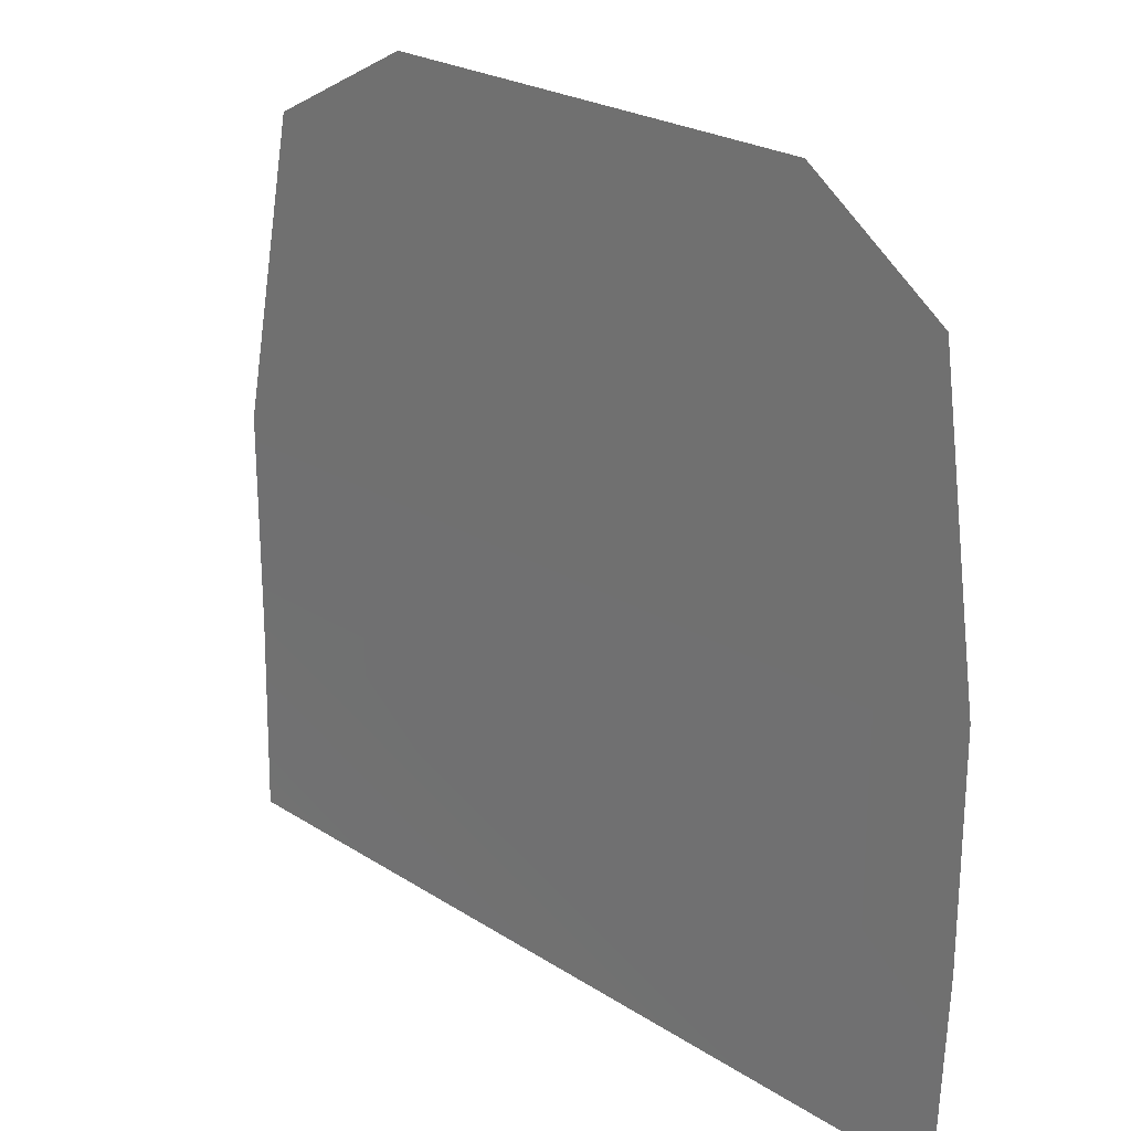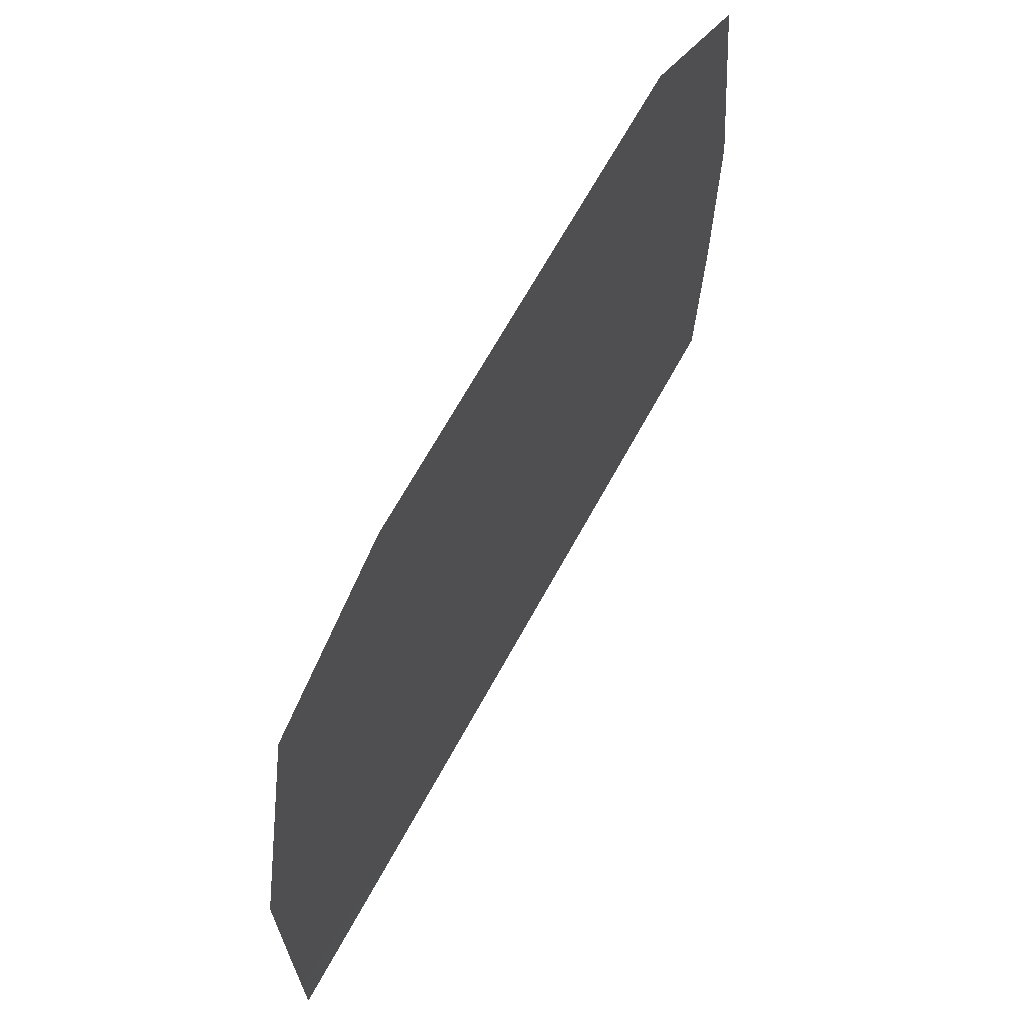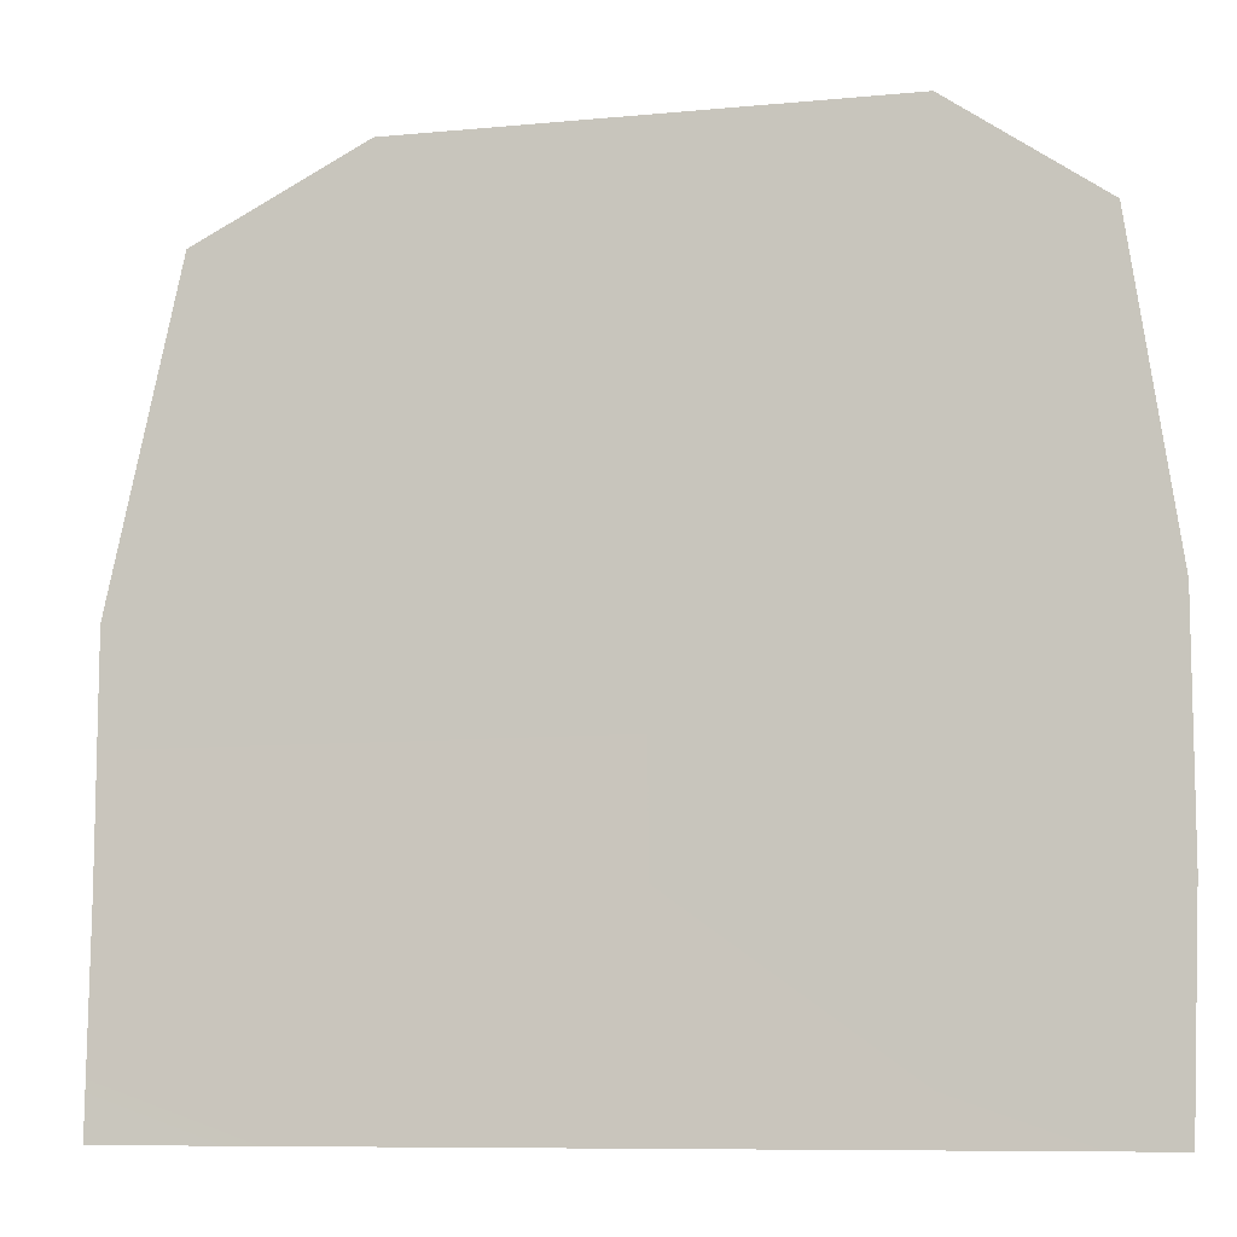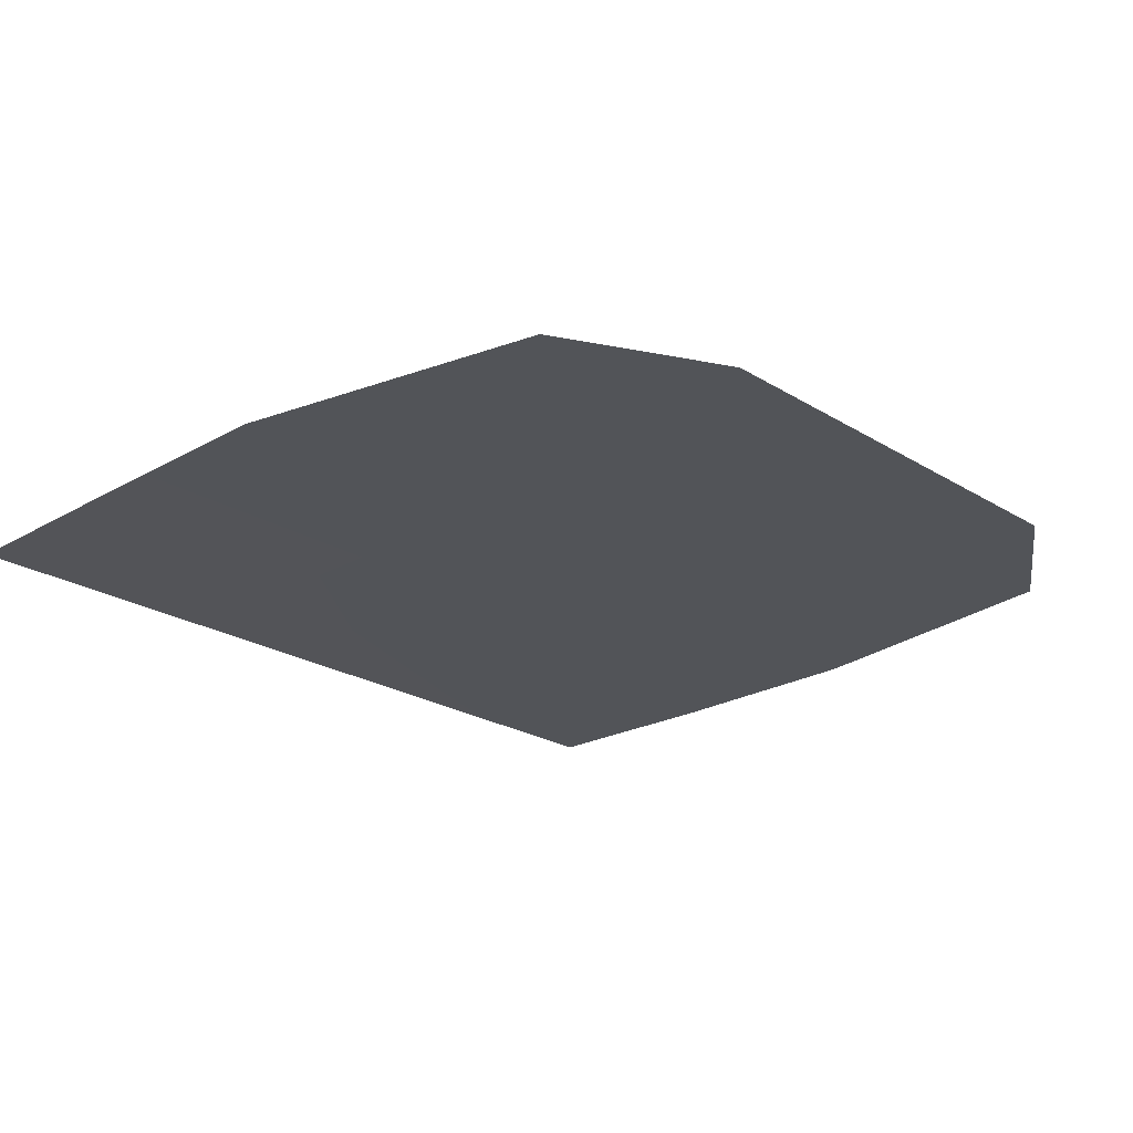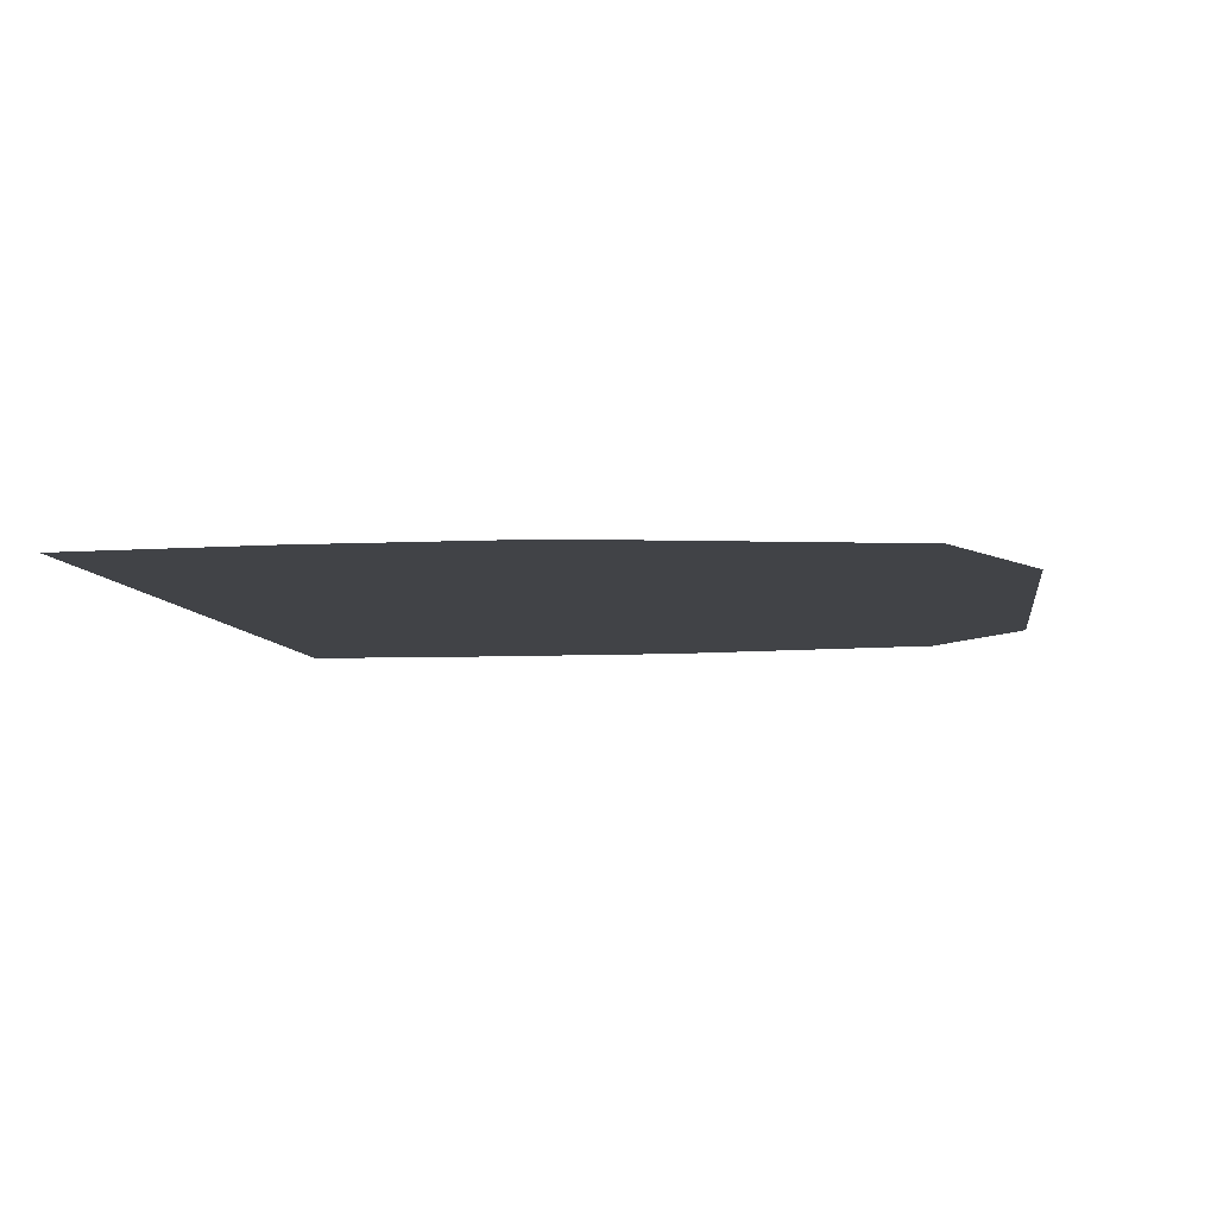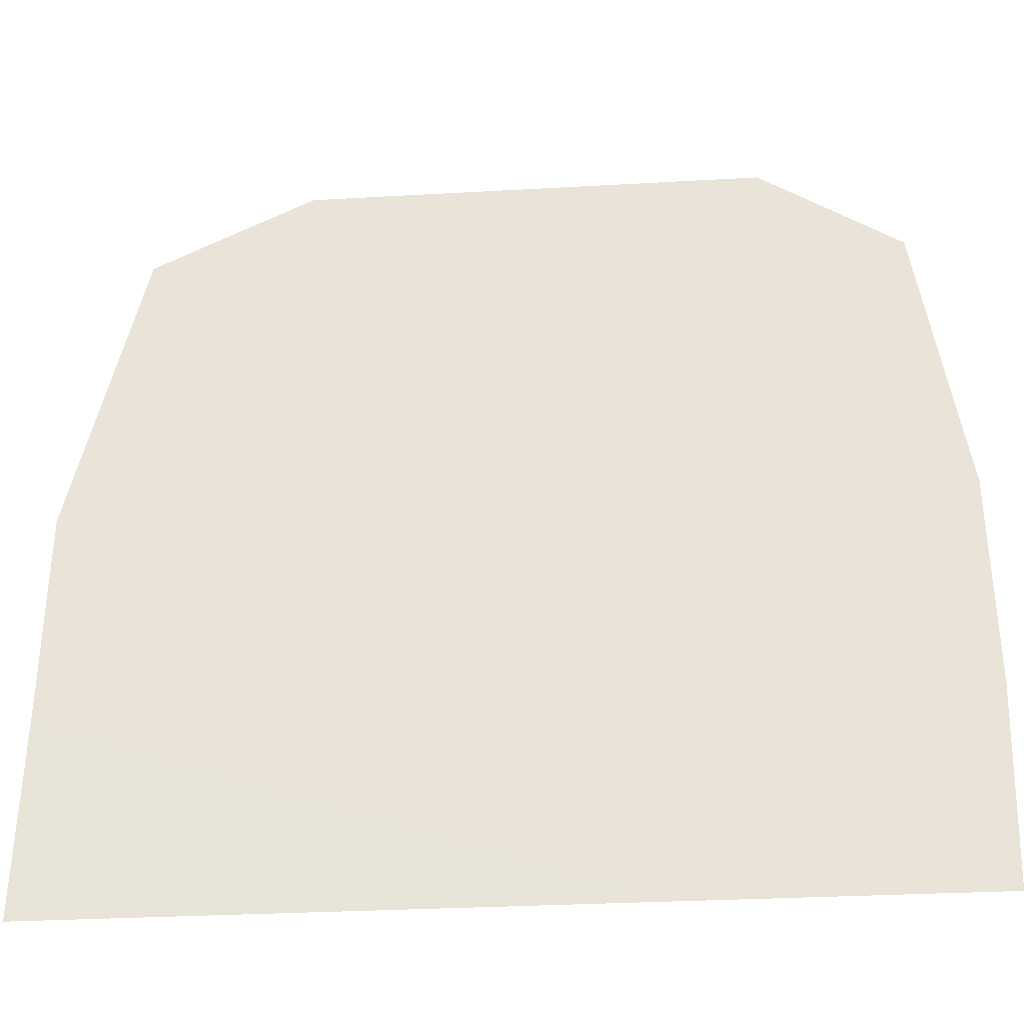
<metadata>
{"format":"obj","ext":"obj","renderer":"f3d","projection":"perspective","resolution":1024,"background":"white","views":[{"elev":24.1,"azim":-133.3,"up":"+Y"},{"elev":68.2,"azim":119.0,"up":"+Y"},{"elev":-9.1,"azim":-165.8,"up":"+Y"},{"elev":-23.3,"azim":133.9,"up":"+Z"},{"elev":-7.1,"azim":98.0,"up":"+Z"},{"elev":-34.8,"azim":-175.7,"up":"+Y"}]}
</metadata>
<code>
v  -1558 -1503 -0.0001
v  1585 -1498 -8.754
v  1580 -774.2 -0
v  -1588 -774.2 -0
v  -1588 19.61 -0
v  1580 19.61 -0
v  1335 1147 0
v  -1432 1095 0
v  748.9 1449 0.0001
v  -919.5 1450 0.0001
g Plane002
f 1 2 3 4
f 5 4 3 6
f 7 8 5 6
f 8 7 9 10

</code>
